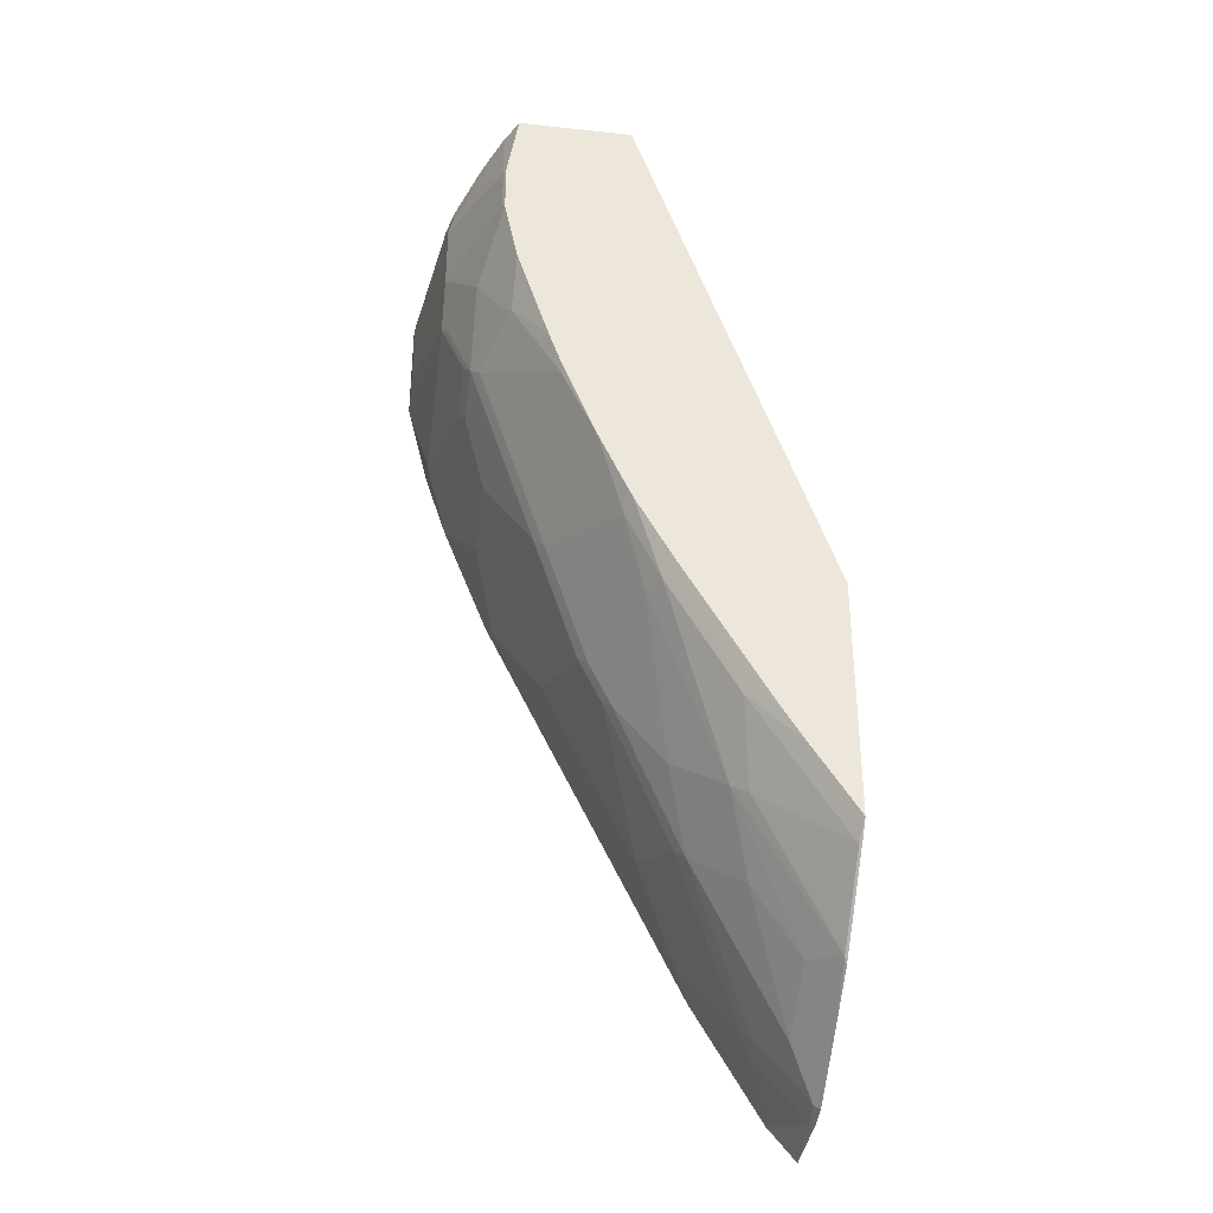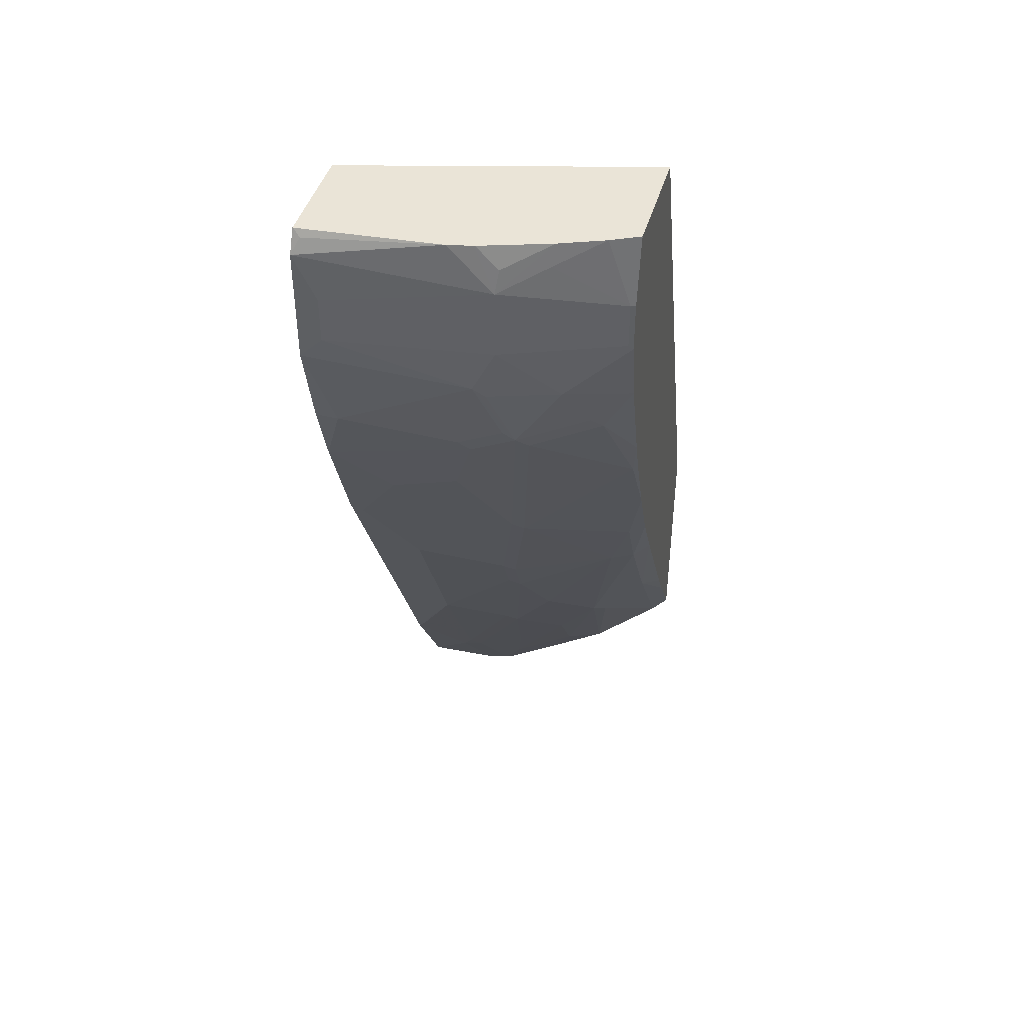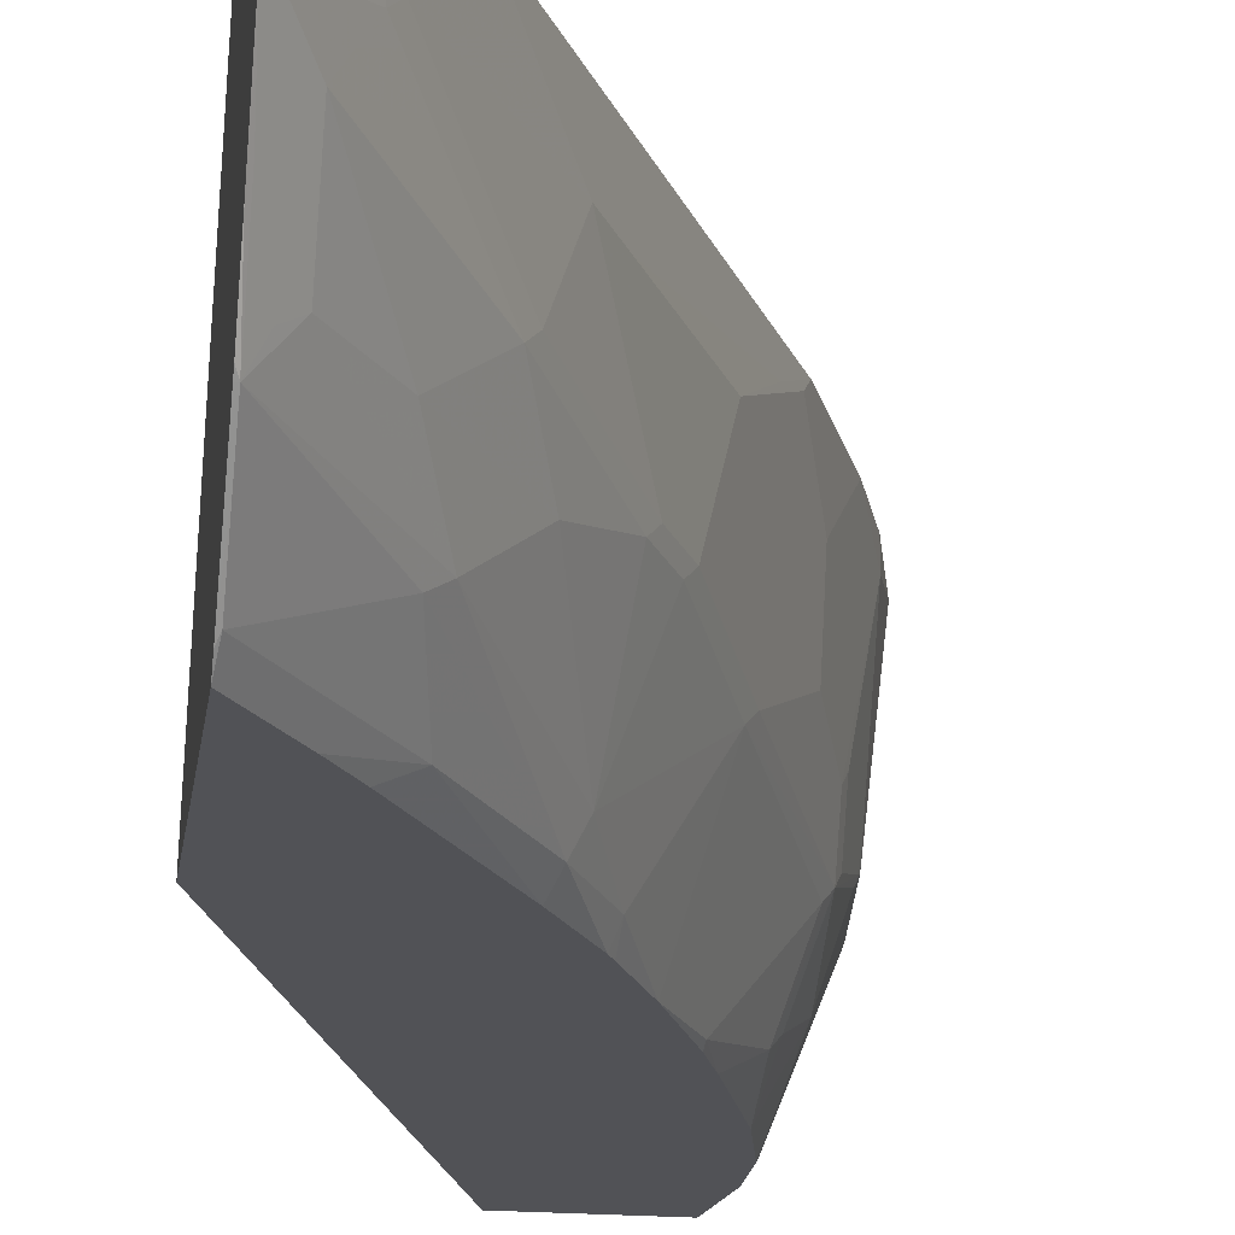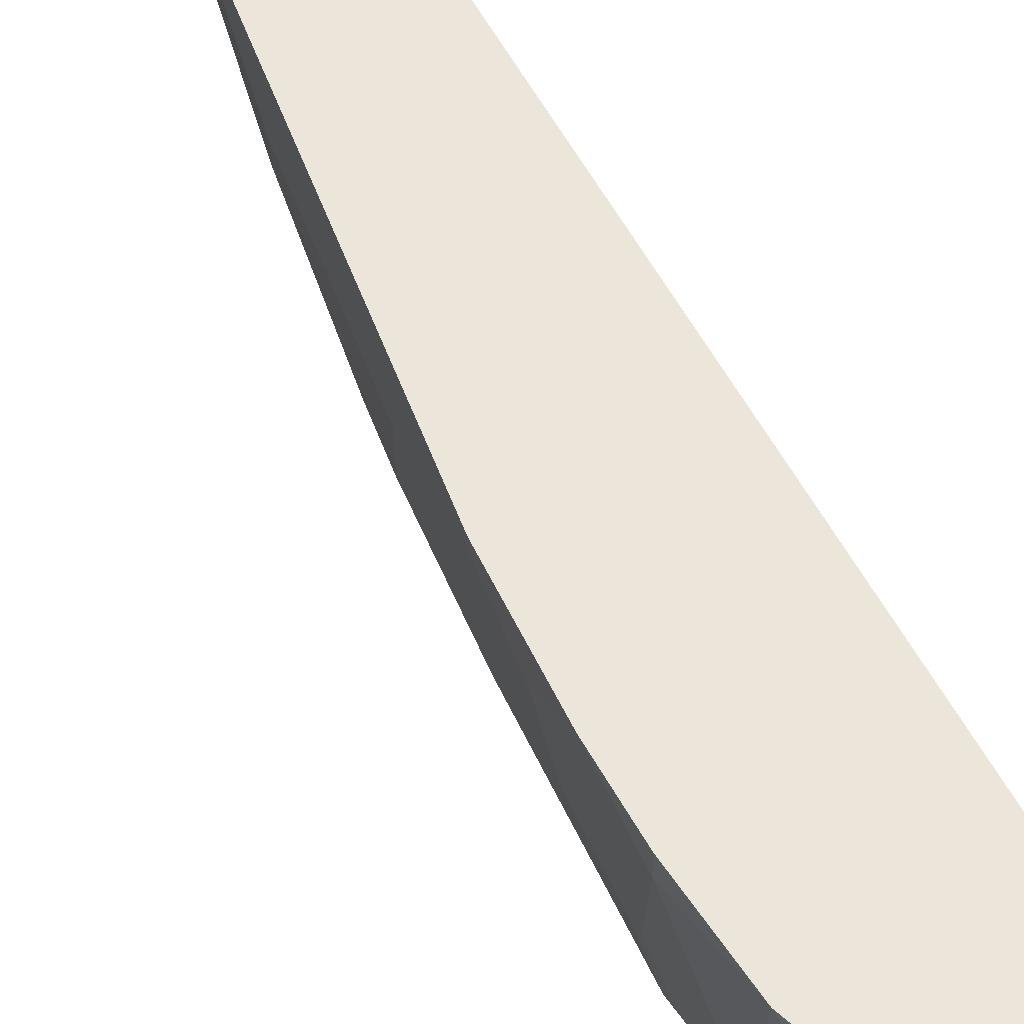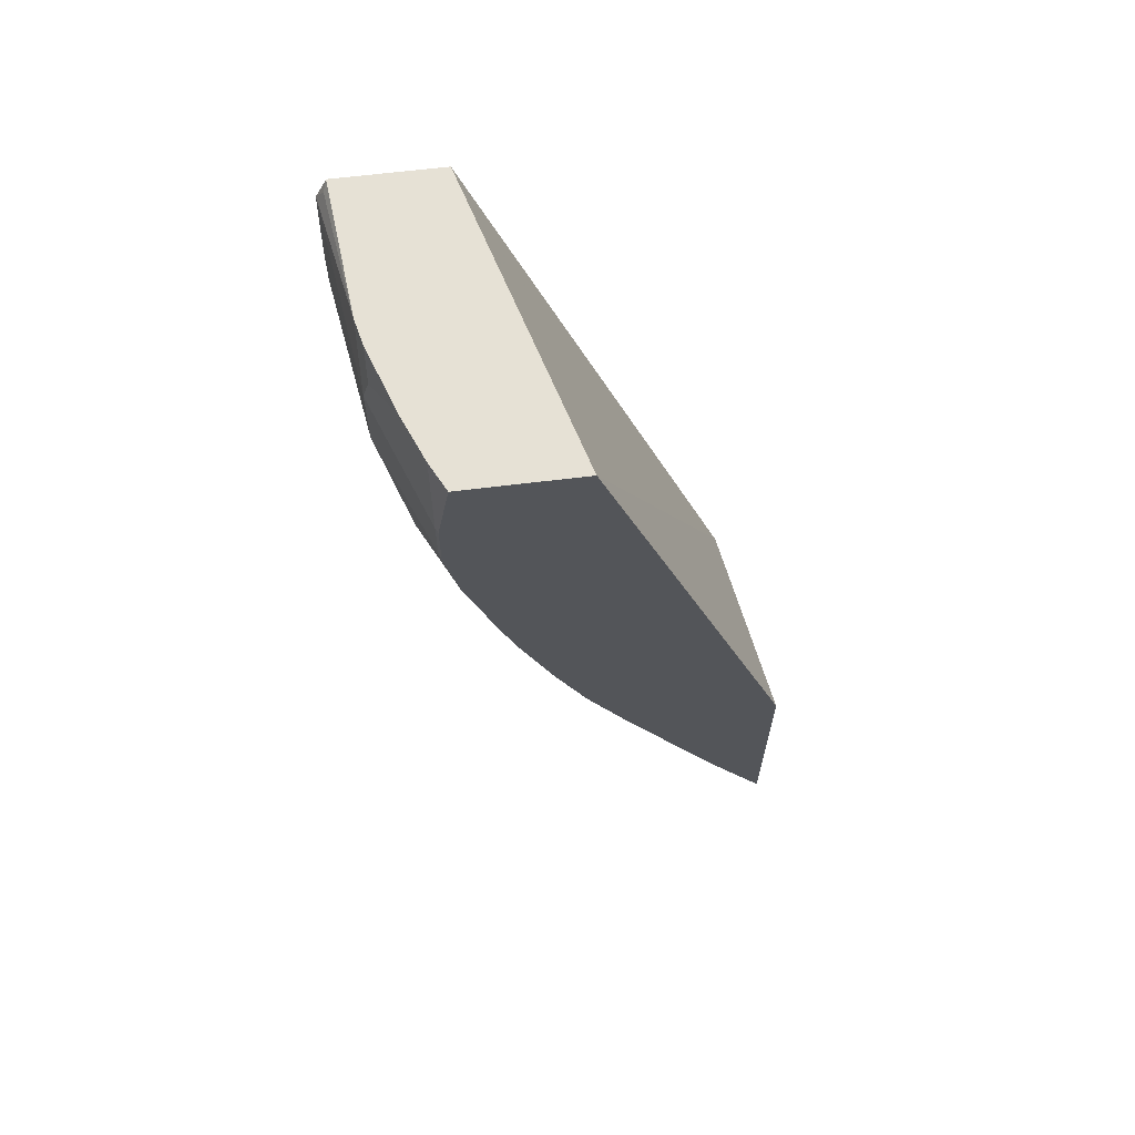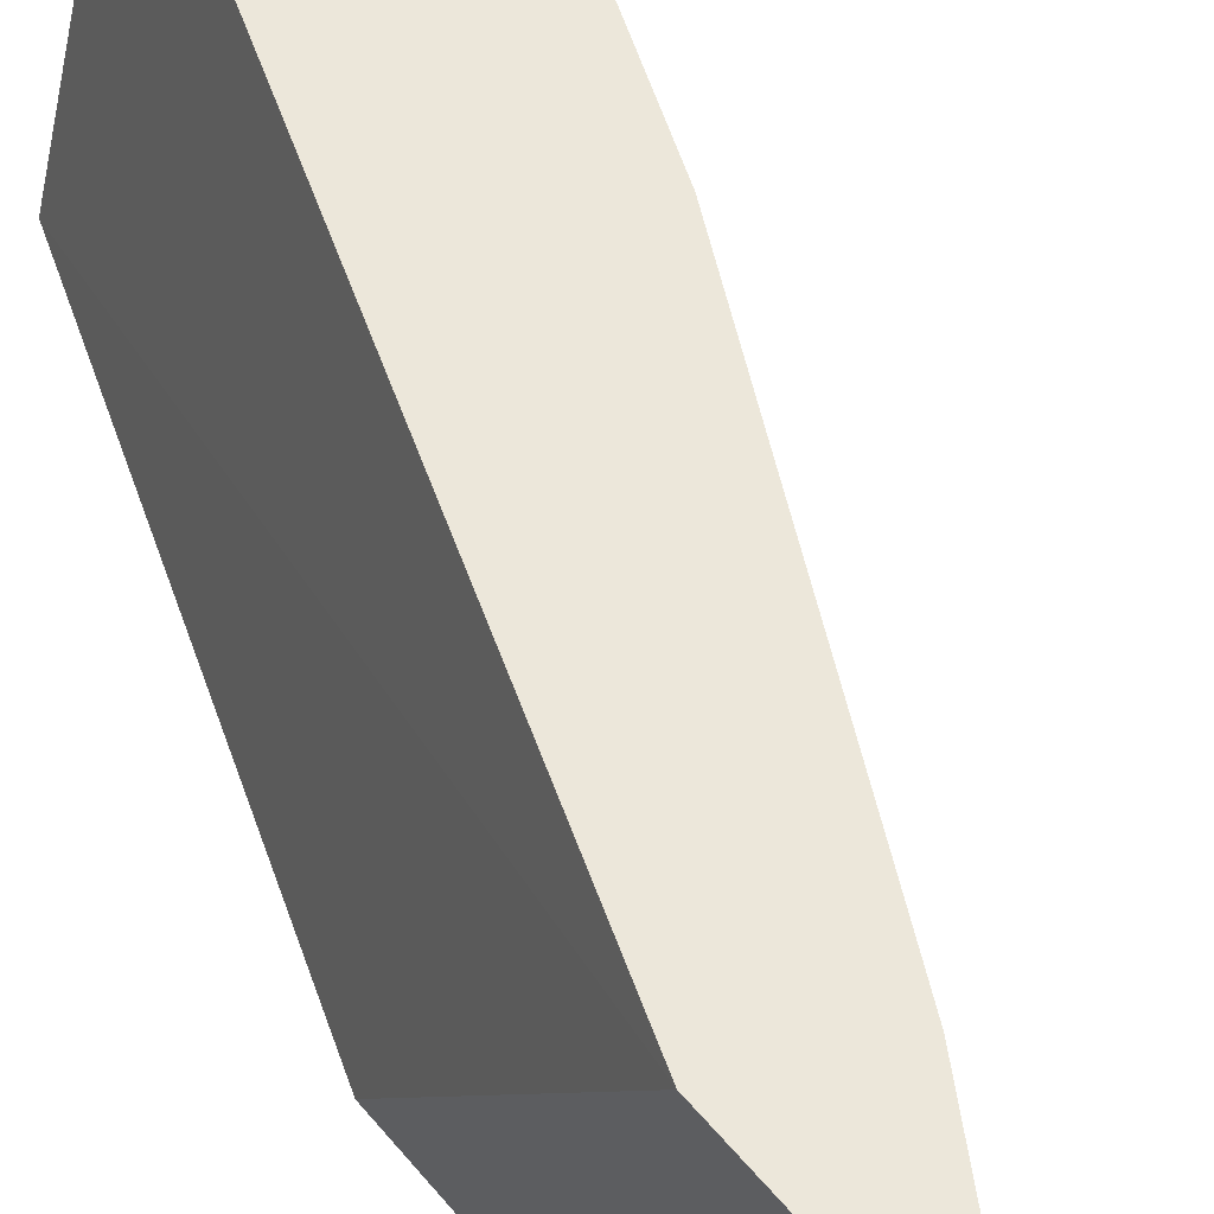
<metadata>
{"format":"obj","ext":"obj","renderer":"f3d","projection":"perspective","resolution":1024,"background":"white","views":[{"elev":-34.8,"azim":171.7,"up":"+Y"},{"elev":43.7,"azim":105.8,"up":"+Y"},{"elev":-21.2,"azim":-8.1,"up":"+Z"},{"elev":55.4,"azim":133.2,"up":"+Z"},{"elev":64.5,"azim":172.9,"up":"+Y"},{"elev":52.7,"azim":-38.3,"up":"+Z"}]}
</metadata>
<code>
v 0.2851 -0.8216 -0.0001004
v 0.2851 -0.8156 -0.06655
v 0.2892 -0.8137 -0.06053
v 0.3093 -0.7935 -0.0001004
v 0.2851 -0.6543 -0.0001004
v 0.2851 -0.8108 -0.08461
v 0.29 -0.8069 -0.0807
v 0.3295 -0.7531 -0.04036
v 0.3698 -0.6926 -0.0001004
v 0.2851 -0.4536 -0.2663
v 0.5245 0.01947 -0.0001004
v 0.4519 0.01947 -0.2663
v 0.2851 -0.7704 -0.1451
v 0.2875 -0.7767 -0.1311
v 0.2976 -0.7767 -0.111
v 0.3102 -0.7666 -0.1009
v 0.3304 -0.7464 -0.06053
v 0.3379 -0.7363 -0.05045
v 0.3783 -0.6757 -0.01011
v 0.3901 -0.6523 -0.02019
v 0.3766 -0.6791 -0.0001004
v 0.2851 -0.6605 -0.2663
v 0.6155 0.01947 -0.0001004
v 0.5528 0.01947 -0.2663
v 0.2851 -0.741 -0.187
v 0.2875 -0.7363 -0.1916
v 0.2976 -0.7363 -0.1715
v 0.3506 -0.706 -0.0807
v 0.3102 -0.7262 -0.1614
v 0.3506 -0.6657 -0.1614
v 0.3379 -0.7162 -0.111
v 0.3909 -0.6254 -0.1211
v 0.3984 -0.6152 -0.111
v 0.4186 -0.5951 -0.05045
v 0.4035 -0.6254 -0.0001004
v 0.4102 -0.6119 -0.04036
v 0.4388 -0.5547 -0.05045
v 0.5245 -0.3834 -0.02019
v 0.3248 -0.6012 -0.2663
v 0.2875 -0.6757 -0.2522
v 0.2851 -0.6711 -0.2568
v 0.6156 0.01947 -0.0007258
v 0.6253 0.0001207 -0.0001004
v 0.5646 0.01947 -0.2425
v 0.5648 -0.04039 -0.2622
v 0.5628 -0.04039 -0.2663
v 0.2851 -0.7363 -0.1916
v 0.2875 -0.7162 -0.2118
v 0.3581 -0.6152 -0.2118
v 0.3707 -0.6052 -0.2017
v 0.4111 -0.5648 -0.1614
v 0.4514 -0.5043 -0.1412
v 0.4589 -0.4942 -0.1311
v 0.5446 -0.3431 -0.0001004
v 0.4791 -0.4539 -0.1311
v 0.4993 -0.4337 -0.05045
v 0.5194 -0.3934 -0.03028
v 0.5396 -0.3531 -0.01011
v 0.3455 -0.5689 -0.2663
v 0.3682 -0.5547 -0.2522
v 0.2851 -0.7162 -0.2118
v 0.6052 0.01947 -0.1218
v 0.6187 0.01338 -0.006745
v 0.6254 -0.0001263 -0.0001004
v 0.5648 0.01947 -0.2421
v 0.585 -4.4e-05 -0.2017
v 0.6052 -0.02022 -0.1614
v 0.5648 -0.08073 -0.2622
v 0.5628 -0.08476 -0.2663
v 0.4287 -0.4539 -0.2522
v 0.4388 -0.4539 -0.232
v 0.4716 -0.464 -0.1412
v 0.5598 -0.2926 -0.05045
v 0.585 -0.2423 -0.0001004
v 0.5194 -0.3531 -0.1513
v 0.5396 -0.3127 -0.1311
v 0.5598 -0.2724 -0.111
v 0.4211 -0.4438 -0.2663
v 0.6003 0.01947 -0.1436
v 0.6254 -0.0203 -0.0001004
v 0.6254 -0.04039 -0.02019
v 0.5802 0.01947 -0.2042
v 0.6001 -4.4e-05 -0.1639
v 0.6052 -0.08073 -0.1614
v 0.58 -0.1312 -0.2118
v 0.5507 -0.1412 -0.2663
v 0.4534 -0.3874 -0.2663
v 0.4388 -0.4337 -0.2522
v 0.4589 -0.3934 -0.2522
v 0.5119 -0.3631 -0.1614
v 0.58 -0.2119 -0.1311
v 0.6052 -0.1816 -0.02019
v 0.6052 -0.1817 -0.0001004
v 0.58 -0.1917 -0.1715
v 0.6001 0.01947 -0.1444
v 0.6254 -0.08073 -0.0001004
v 0.6254 -0.08073 -0.02019
v 0.6052 -0.1211 -0.1412
v 0.5598 -0.1715 -0.232
v 0.6001 -0.1312 -0.1513
v 0.5523 -0.1816 -0.2421
v 0.5427 -0.1655 -0.2663
v 0.4574 -0.3793 -0.2663
v 0.4821 -0.3269 -0.2663
v 0.5119 -0.3026 -0.2219
v 0.5724 -0.2018 -0.1815
v 0.585 -0.2018 -0.1211
v 0.6052 -0.1412 -0.1009
v 0.6253 -0.101 -0.0001004
v 0.585 -0.1816 -0.1614
v 0.5119 -0.2623 -0.2622
v 0.5225 -0.226 -0.2663
v 0.5109 -0.2582 -0.2663
f 59 78 60
f 58 77 73
f 57 77 58
f 57 76 77
f 54 73 74
f 55 75 76
f 55 57 56
f 54 58 73
f 60 78 70
f 55 76 57
f 55 72 75
f 66 82 67
f 62 67 79
f 64 80 81
f 64 81 67
f 65 82 66
f 67 82 83
f 67 83 79
f 67 81 97
f 67 97 84
f 68 84 85
f 52 55 53
f 68 85 69
f 69 85 86
f 62 64 67
f 52 72 55
f 43 64 62
f 51 71 52
f 37 56 38
f 70 78 87
f 38 56 57
f 38 57 58
f 38 58 54
f 39 59 60
f 39 60 40
f 40 48 41
f 40 60 49
f 41 48 61
f 42 43 63
f 52 71 72
f 42 63 62
f 44 65 45
f 45 65 66
f 45 66 67
f 45 67 84
f 45 84 68
f 45 68 69
f 45 69 46
f 49 60 70
f 49 70 50
f 50 70 71
f 50 71 51
f 43 62 63
f 70 87 88
f 91 94 110
f 71 88 89
f 90 105 106
f 90 106 94
f 91 110 107
f 91 107 92
f 92 107 108
f 92 108 109
f 92 109 93
f 94 106 101
f 94 101 99
f 94 100 98
f 94 98 110
f 90 104 105
f 96 109 97
f 98 109 108
f 98 108 107
f 98 107 110
f 101 106 111
f 101 111 112
f 101 112 102
f 104 113 111
f 104 111 105
f 105 111 106
f 111 113 112
f 37 55 56
f 97 109 98
f 70 88 71
f 89 104 90
f 87 89 88
f 71 89 90
f 71 90 72
f 72 90 75
f 73 77 74
f 74 77 91
f 74 91 92
f 74 92 93
f 75 90 94
f 75 94 76
f 76 94 91
f 76 91 77
f 89 103 104
f 79 83 95
f 80 97 81
f 82 95 83
f 84 97 98
f 84 98 85
f 85 99 86
f 85 98 100
f 85 100 94
f 85 94 99
f 86 99 101
f 86 101 102
f 87 103 89
f 80 96 97
f 35 38 54
f 40 49 48
f 34 55 37
f 3 8 4
f 4 8 9
f 5 11 12
f 5 12 10
f 6 13 26
f 6 26 14
f 6 14 15
f 6 15 7
f 7 15 16
f 7 16 17
f 8 17 18
f 3 17 8
f 8 18 19
f 9 19 20
f 9 20 21
f 10 12 24
f 10 24 46
f 10 46 69
f 10 69 86
f 10 86 102
f 10 102 112
f 10 112 113
f 10 113 104
f 10 104 103
f 8 19 9
f 10 103 87
f 3 7 17
f 2 6 3
f 1 2 3
f 1 3 4
f 1 4 9
f 1 9 21
f 1 21 35
f 1 35 54
f 1 54 74
f 1 74 93
f 1 93 109
f 1 109 96
f 1 96 80
f 3 6 7
f 1 80 64
f 1 43 23
f 1 23 11
f 1 11 5
f 1 5 10
f 1 10 22
f 1 22 41
f 1 41 61
f 1 61 47
f 1 47 25
f 1 25 13
f 1 13 6
f 1 64 43
f 10 87 78
f 1 6 2
f 10 59 39
f 20 37 38
f 20 38 35
f 22 39 40
f 22 40 41
f 23 43 42
f 24 44 45
f 24 45 46
f 25 47 26
f 26 29 27
f 26 47 61
f 26 61 48
f 20 36 37
f 26 49 50
f 34 37 36
f 29 50 30
f 30 50 51
f 30 51 32
f 30 32 31
f 32 51 52
f 32 52 33
f 33 52 53
f 33 53 34
f 34 53 55
f 10 78 59
f 26 50 29
f 20 34 36
f 26 48 49
f 19 34 20
f 10 39 22
f 20 35 21
f 11 23 42
f 11 42 62
f 11 62 79
f 11 79 95
f 11 95 82
f 11 82 65
f 11 44 24
f 11 24 12
f 13 25 26
f 14 26 27
f 14 27 15
f 11 65 44
f 15 27 29
f 18 34 19
f 18 33 34
f 18 32 33
f 18 28 32
f 16 32 28
f 17 28 18
f 16 30 31
f 16 29 30
f 16 28 17
f 15 29 16
f 16 31 32

</code>
